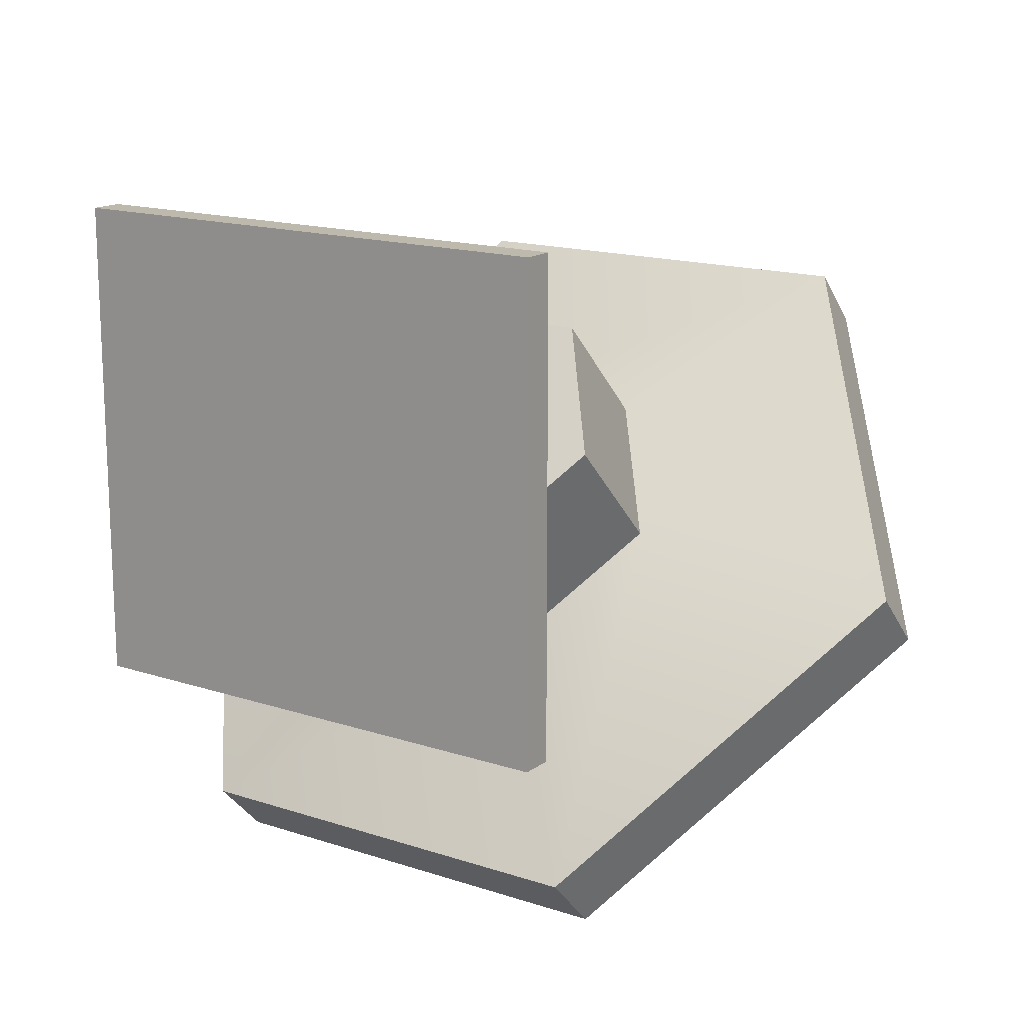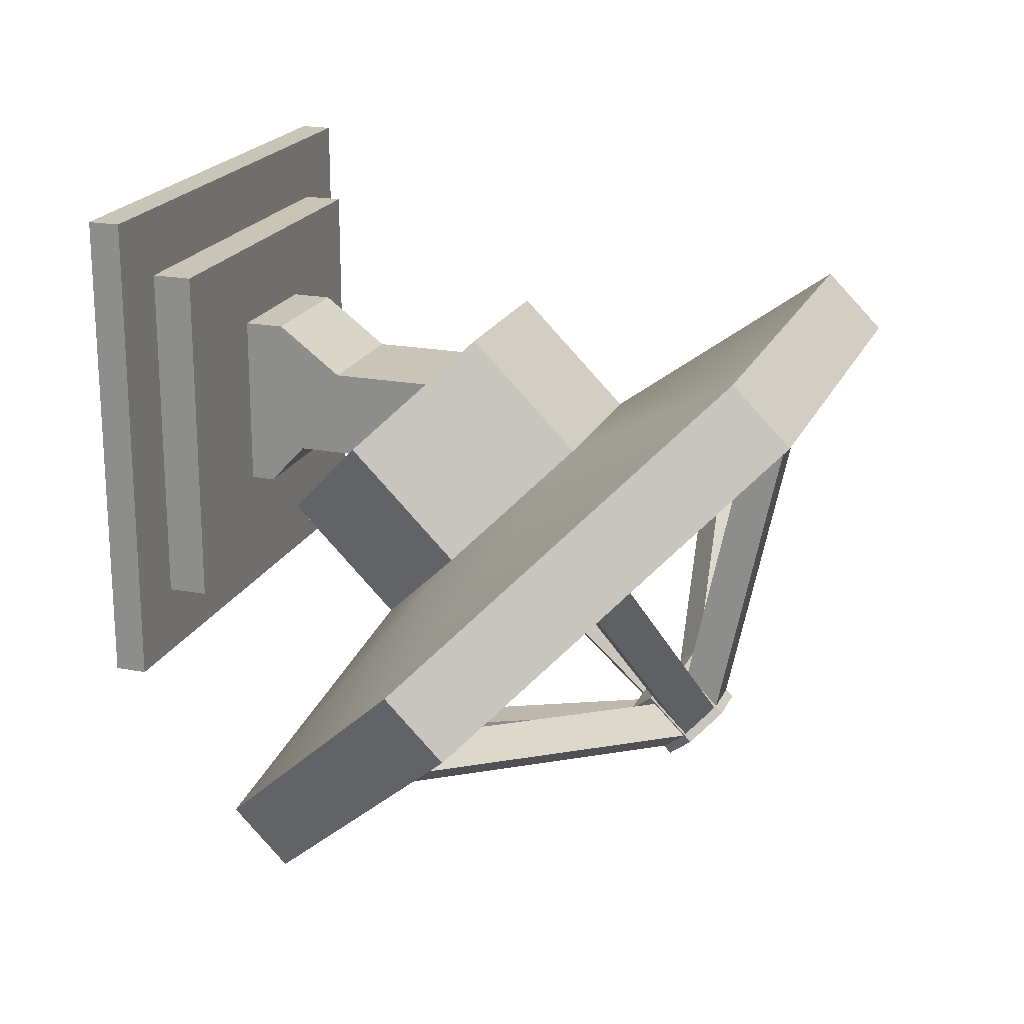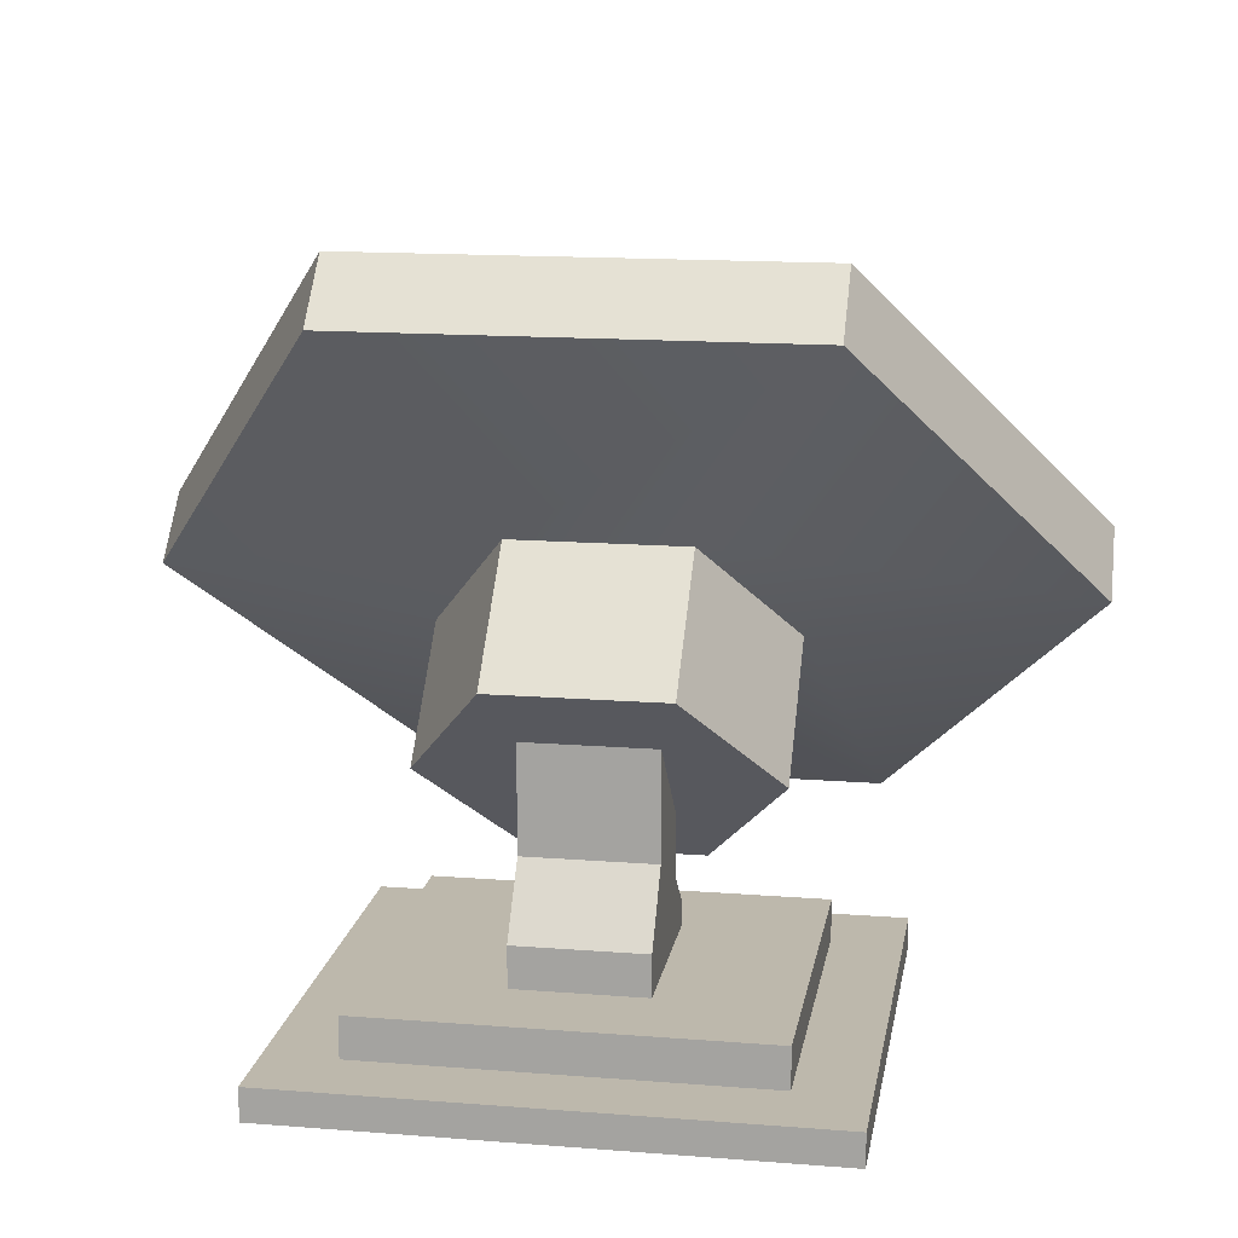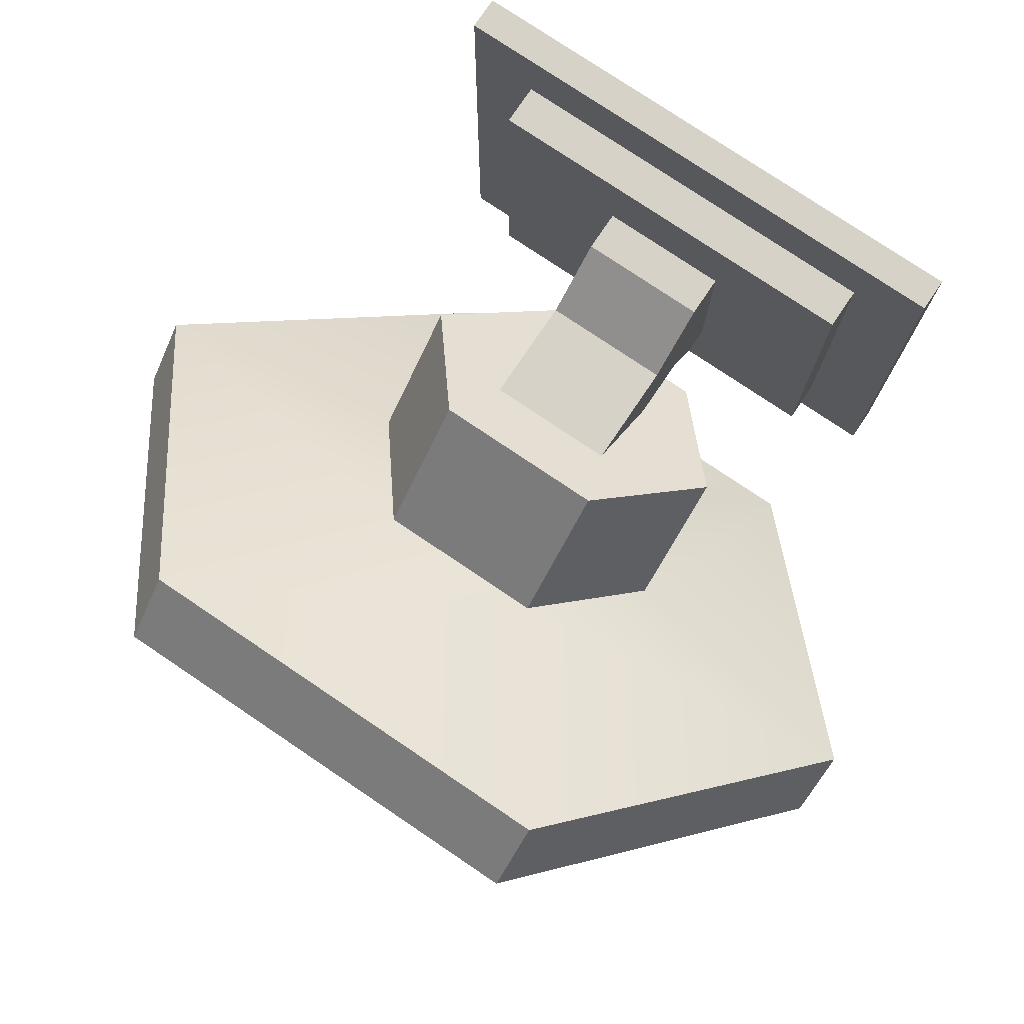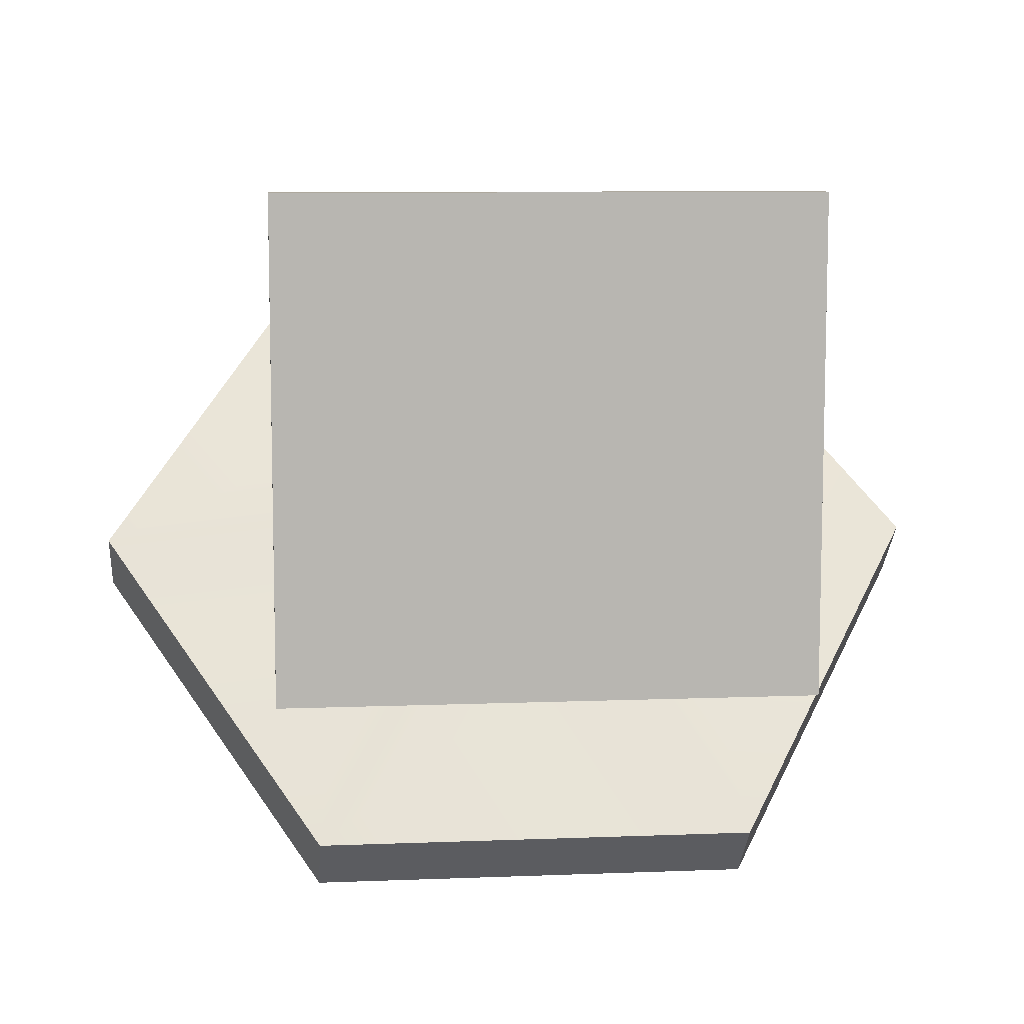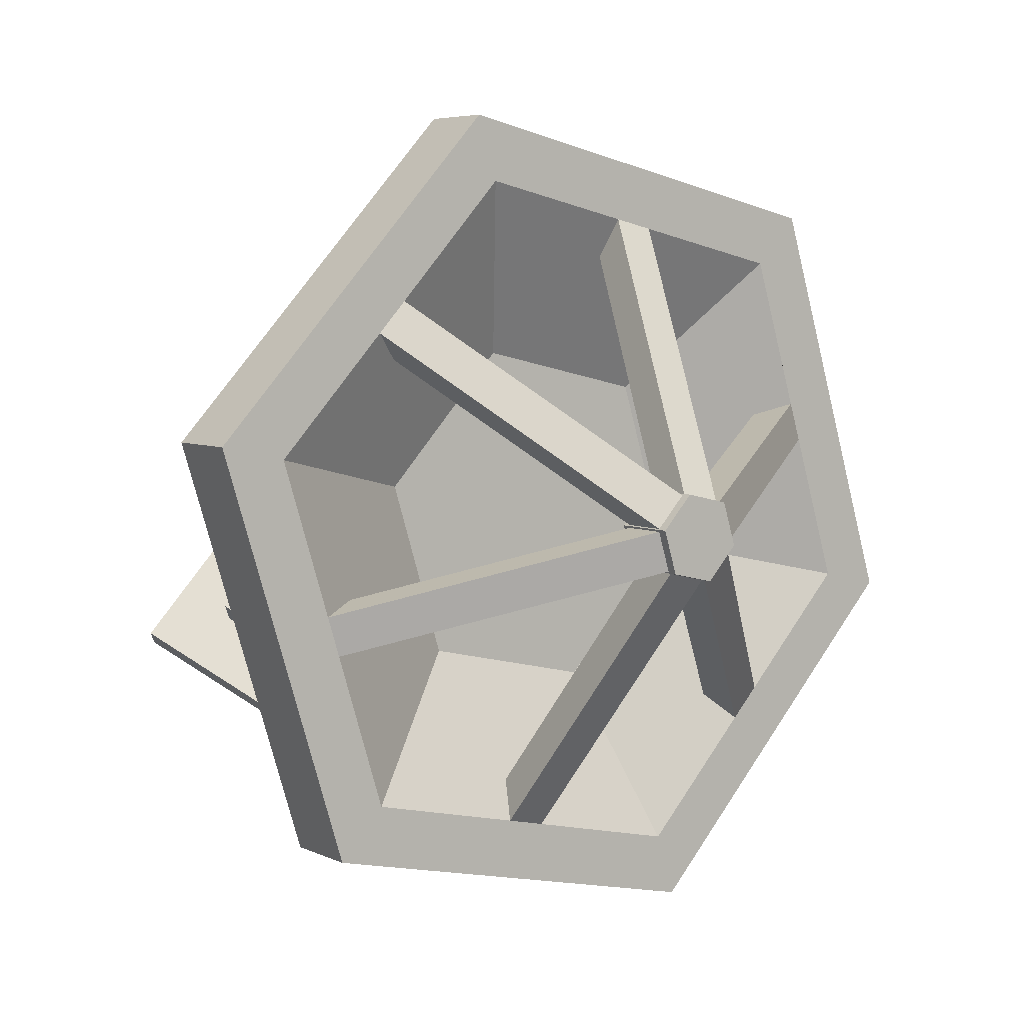
<metadata>
{"format":"obj","ext":"obj","renderer":"f3d","projection":"perspective","resolution":1024,"background":"white","views":[{"elev":15.7,"azim":34.7,"up":"+Z"},{"elev":20.3,"azim":109.2,"up":"+Z"},{"elev":15.0,"azim":9.6,"up":"+Y"},{"elev":77.2,"azim":-146.0,"up":"+Z"},{"elev":9.0,"azim":-6.0,"up":"+Z"},{"elev":67.0,"azim":123.2,"up":"+Y"}]}
</metadata>
<code>
g satelliteDishLarge
v 2.1 4.3 -1.344
v 1.05 5.586 -0.05752
v 5.46 4.724 -1.768
v 2.73 8.068 1.576
v -1.05 5.586 -0.05752
v -2.73 8.068 1.576
v -5.46 4.724 -1.768
v -2.1 4.3 -1.344
v -2.73 1.381 -5.111
v -1.05 3.014 -2.629
v 2.73 1.381 -5.111
v 1.05 3.014 -2.629
v 0.7883 0.9 -1.043
v 0.7883 0.9 -0.5435
v -0.7883 0.9 -1.043
v -0.7883 0.9 -0.5435
v -0.7883 0.9 0.5435
v -0.7883 0.9 1.143
v 0.7883 0.9 1.143
v 0.7883 0.9 0.5435
v -2.399 0.9 -2.154
v 2.399 0.9 -2.154
v 2.399 0.9 2.154
v -2.399 0.9 2.154
v 1.05 1.671 -1.286
v 2.1 2.957 -3.945e-06
v 1.575 2.314 -0.643
v -1.05 1.671 -1.286
v -2.1 2.957 -3.945e-06
v -1.575 2.314 -0.643
v 5.46 5.431 -2.475
v 4.607 5.431 -2.475
v 2.73 2.088 -5.818
v 3.989 4.676 -3.231
v 3.718 4.343 -3.564
v 3.586 4.181 -3.725
v 3.455 4.021 -3.885
v 3.324 3.861 -4.045
v 3.192 3.699 -4.207
v 2.92 3.366 -4.54
v 2.303 2.61 -5.296
v -2.73 2.088 -5.818
v 1.069 2.61 -5.296
v 0.5437 2.61 -5.296
v 0.2706 2.61 -5.296
v 3.945e-06 2.61 -5.296
v -0.2615 2.61 -5.296
v -0.5252 2.61 -5.296
v -1.069 2.61 -5.296
v -2.303 2.61 -5.296
v -2.92 3.366 -4.54
v -5.46 5.431 -2.475
v -3.183 3.688 -4.218
v -3.32 3.855 -4.051
v -3.455 4.021 -3.885
v -3.586 4.181 -3.725
v -3.718 4.343 -3.564
v -3.989 4.676 -3.231
v -4.607 5.431 -2.475
v -3.989 6.187 -1.719
v -3.718 6.52 -1.386
v -3.586 6.682 -1.225
v -3.455 6.842 -1.064
v -3.32 7.008 -0.8987
v -3.183 7.175 -0.7314
v -2.92 7.496 -0.4098
v -2.73 8.775 0.8687
v -2.303 8.252 0.3461
v -1.069 8.252 0.3461
v -0.5252 8.252 0.3461
v -0.2615 8.252 0.3461
v 3.945e-06 8.252 0.3461
v 0.2706 8.252 0.3461
v 0.5437 8.252 0.3461
v 1.069 8.252 0.3461
v 2.303 8.252 0.3461
v 2.73 8.775 0.8687
v 2.92 7.496 -0.4098
v 3.192 7.163 -0.7428
v 3.324 7.002 -0.9043
v 3.455 6.842 -1.064
v 3.586 6.682 -1.225
v 3.718 6.52 -1.386
v 3.989 6.187 -1.719
v -2.399 0.4 -2.154
v -2.399 0.4 2.154
v 1.575 3.6 0.643
v 1.05 4.243 1.286
v 0.7883 1.2 -1.043
v 0.7883 1.657 -0.5435
v -0.7883 1.2 -1.043
v -0.7883 1.657 -0.5435
v -1.575 3.6 0.643
v -1.05 4.243 1.286
v 1.717 4.724 -1.768
v 0.8584 5.776 -0.7165
v 0.8584 3.673 -2.819
v -0.8584 3.673 -2.819
v -0.8584 5.776 -0.7165
v -1.717 4.724 -1.768
v 2.399 0.4 -2.154
v 2.399 0.4 2.154
v 0.7883 1.4 1.143
v -0.7883 1.4 1.143
v 0.7883 2.2 0.5435
v -0.7883 2.2 0.5435
v -0.7883 3.5 0.5435
v -0.7883 2.413 -0.5435
v 0.7883 3.5 0.5435
v 0.7883 2.413 -0.5435
v -0.2615 7.392 -3.734
v -0.2615 6.986 -3.327
v -0.2615 7.723 0.1702
v 0.2706 7.392 -3.734
v 0.2706 6.986 -3.327
v 0.2706 7.723 0.1702
v 0.5606 7.056 -4.069
v 0.2992 7.377 -3.749
v 3.154 4.181 -3.372
v 0.5606 6.619 -3.693
v 0.9548 6.655 -4.051
v 0.5606 7.026 -4.1
v 0.2706 6.69 -4.436
v -0.2615 6.69 -4.436
v 0.5732 6.563 -3.606
v 0.2866 6.212 -3.957
v 0.2866 6.914 -3.255
v -0.2866 6.212 -3.957
v -0.2866 6.914 -3.255
v -0.5732 6.563 -3.606
v -2.888 3.855 -3.698
v -1.152 3.314 -3.178
v -1.727 4.019 -2.473
v -2.303 4.724 -1.768
v -3.154 4.181 -3.372
v 0.2706 2.786 -4.766
v 0.2706 6.284 -4.029
v -0.2615 2.786 -4.766
v -0.2615 6.284 -4.029
v 2.892 6.649 -0.9038
v 0.2992 6.97 -3.342
v 3.154 6.329 -1.224
v 0.5606 6.65 -3.663
v -0.2946 7.382 -3.743
v -0.5606 7.056 -4.069
v -3.154 6.329 -1.224
v -1.727 5.43 -1.063
v -1.152 6.135 -0.3573
v -2.888 6.654 -0.8982
v 2.892 3.86 -3.692
v 2.303 4.724 -1.768
v 1.152 3.314 -3.178
v 1.727 4.019 -2.473
v -0.2946 6.976 -3.337
v 0.2992 6.299 -4.014
v 0.2992 6.705 -4.42
v 3.945e-06 3.314 -3.178
v -0.5606 6.65 -3.663
v -0.2946 6.7 -4.426
v -0.5606 7.026 -4.1
v 1.152 6.135 -0.3573
v 3.945e-06 6.135 -0.3573
v -0.2946 6.293 -4.019
v -0.5606 6.619 -3.693
v 1.727 5.43 -1.063
v 3.248 -3.945e-06 -3.004
v 3.248 -3.945e-06 3.004
v -3.248 -3.945e-06 -3.004
v -3.248 -3.945e-06 3.004
v 3.248 0.4 3.004
v 3.248 0.4 -3.004
v -3.248 0.4 -3.004
v -3.248 0.4 3.004
v -0.2866 6.777 -4.523
v -0.5732 7.128 -4.172
v 0.2706 6.777 -4.523
v 0.2866 6.777 -4.523
v 0.5732 7.128 -4.172
v 0.2866 7.479 -3.821
v -0.2866 7.479 -3.821
f 2 1 3
f 3 4 2
f 5 2 4
f 4 6 5
f 5 6 7
f 7 8 5
f 8 7 9
f 9 10 8
f 11 3 1
f 1 12 11
f 9 11 12
f 12 10 9
f 14 13 15
f 15 16 14
f 17 16 15
f 15 18 17
f 17 18 19
f 13 14 19
f 19 20 17
f 14 20 19
f 21 15 13
f 22 21 13
f 13 23 22
f 23 13 19
f 19 24 23
f 19 18 24
f 18 15 24
f 15 21 24
f 25 12 1
f 1 26 25
f 26 27 25
f 8 10 28
f 28 29 8
f 28 30 29
f 32 31 33
f 33 34 32
f 33 35 34
f 33 36 35
f 33 37 36
f 33 38 37
f 33 39 38
f 33 40 39
f 33 41 40
f 33 42 41
f 42 43 41
f 42 44 43
f 42 45 44
f 42 46 45
f 42 47 46
f 42 48 47
f 42 49 48
f 42 50 49
f 42 51 50
f 42 52 51
f 52 53 51
f 52 54 53
f 52 55 54
f 52 56 55
f 52 57 56
f 52 58 57
f 52 59 58
f 60 59 52
f 61 60 52
f 62 61 52
f 63 62 52
f 64 63 52
f 65 64 52
f 66 65 52
f 66 52 67
f 68 66 67
f 69 68 67
f 70 69 67
f 71 70 67
f 72 71 67
f 73 72 67
f 74 73 67
f 75 74 67
f 76 75 67
f 76 67 77
f 78 76 77
f 79 78 77
f 80 79 77
f 81 80 77
f 82 81 77
f 83 82 77
f 84 83 77
f 32 84 77
f 77 31 32
f 21 85 86
f 86 24 21
f 26 1 2
f 2 87 26
f 2 88 87
f 90 89 91
f 91 92 90
f 5 8 29
f 29 93 5
f 93 94 5
f 13 15 91
f 91 89 13
f 52 42 9
f 9 7 52
f 96 95 97
f 97 98 96
f 98 99 96
f 98 100 99
f 6 4 77
f 77 67 6
f 25 28 10
f 10 12 25
f 101 22 23
f 23 102 101
f 24 86 102
f 102 23 24
f 104 103 105
f 105 106 104
f 11 9 42
f 42 33 11
f 106 17 18
f 18 104 106
f 17 106 107
f 17 107 108
f 17 108 92
f 16 17 92
f 16 92 91
f 91 15 16
f 22 101 85
f 85 21 22
f 2 1 12
f 12 10 2
f 10 5 2
f 10 8 5
f 11 33 31
f 31 3 11
f 3 31 77
f 77 4 3
f 27 26 87
f 87 88 27
f 88 25 27
f 88 109 25
f 88 94 109
f 94 107 109
f 94 108 107
f 25 109 110
f 110 109 107
f 107 108 110
f 110 28 25
f 110 108 28
f 108 94 28
f 94 93 28
f 93 30 28
f 93 29 30
f 67 52 7
f 7 6 67
f 90 92 108
f 108 110 90
f 90 110 109
f 109 14 90
f 109 20 14
f 109 105 20
f 105 103 20
f 103 19 20
f 90 14 13
f 13 89 90
f 94 88 2
f 2 5 94
f 18 19 103
f 103 104 18
f 106 105 109
f 109 107 106
f 71 111 112
f 112 113 71
f 73 114 111
f 111 72 73
f 111 71 72
f 112 115 116
f 116 113 112
f 81 82 117
f 117 80 81
f 117 118 80
f 120 119 36
f 36 121 120
f 121 122 120
f 123 45 46
f 46 47 123
f 47 124 123
f 126 125 127
f 127 128 126
f 127 129 128
f 129 130 128
f 115 114 73
f 73 116 115
f 131 50 51
f 51 54 131
f 51 53 54
f 133 132 50
f 50 134 133
f 50 131 134
f 131 135 134
f 135 59 134
f 135 57 59
f 135 56 57
f 57 58 59
f 136 45 123
f 123 137 136
f 138 136 137
f 137 139 138
f 141 140 80
f 80 118 141
f 143 142 140
f 140 141 143
f 64 144 145
f 145 62 64
f 62 63 64
f 146 60 61
f 61 62 146
f 147 134 59
f 59 148 147
f 59 60 148
f 146 149 148
f 60 146 148
f 149 68 148
f 149 66 68
f 149 64 66
f 64 65 66
f 150 38 39
f 39 40 150
f 40 41 150
f 151 32 34
f 34 35 151
f 35 36 151
f 119 150 151
f 36 119 151
f 150 41 151
f 41 152 151
f 152 153 151
f 82 142 143
f 143 117 82
f 64 149 154
f 154 144 64
f 38 150 155
f 155 156 38
f 152 41 43
f 43 157 152
f 43 44 157
f 136 138 157
f 44 136 157
f 138 132 157
f 44 45 136
f 138 47 132
f 47 48 132
f 48 49 132
f 49 50 132
f 124 47 138
f 138 139 124
f 158 146 62
f 62 145 158
f 155 150 119
f 119 120 155
f 37 38 156
f 156 36 37
f 156 121 36
f 156 122 121
f 159 54 55
f 55 56 159
f 56 160 159
f 76 161 162
f 162 116 76
f 162 113 116
f 116 74 76
f 116 73 74
f 74 75 76
f 162 148 68
f 68 113 162
f 68 70 113
f 68 69 70
f 113 70 71
f 163 131 54
f 54 159 163
f 135 131 163
f 163 164 135
f 56 135 164
f 164 160 56
f 32 151 165
f 165 161 32
f 161 84 32
f 161 142 84
f 161 140 142
f 161 76 140
f 76 78 140
f 78 80 140
f 78 79 80
f 83 84 142
f 142 82 83
f 158 154 149
f 149 146 158
f 167 166 168
f 168 169 167
f 101 170 171
f 171 172 101
f 172 85 101
f 172 86 85
f 102 173 170
f 170 101 102
f 102 86 173
f 86 172 173
f 166 171 170
f 170 167 166
f 173 169 167
f 167 170 173
f 172 168 169
f 169 173 172
f 171 166 168
f 168 172 171
f 95 153 152
f 152 97 95
f 152 157 97
f 157 98 97
f 157 132 98
f 132 100 98
f 132 133 100
f 133 147 100
f 133 134 147
f 153 95 165
f 165 151 153
f 95 161 165
f 95 96 161
f 96 162 161
f 96 99 162
f 99 148 162
f 99 100 148
f 100 147 148
f 159 174 128
f 128 163 159
f 128 164 163
f 128 130 164
f 175 174 159
f 159 160 175
f 160 130 175
f 160 164 130
f 139 128 174
f 174 124 139
f 174 123 124
f 174 176 123
f 128 139 137
f 126 128 137
f 137 177 126
f 137 123 177
f 123 176 177
f 179 178 177
f 177 176 179
f 176 180 179
f 176 174 180
f 174 175 180
f 117 178 179
f 179 118 117
f 179 127 118
f 127 141 118
f 125 178 117
f 141 127 125
f 117 143 125
f 143 141 125
f 156 177 178
f 178 122 156
f 178 125 122
f 125 120 122
f 126 177 156
f 120 125 126
f 156 155 126
f 155 120 126
f 145 175 130
f 130 158 145
f 130 154 158
f 130 129 154
f 180 175 145
f 145 144 180
f 144 129 180
f 144 154 129
f 115 112 127
f 127 179 115
f 179 114 115
f 179 180 114
f 112 180 129
f 129 127 112
f 112 111 180
f 111 114 180

</code>
